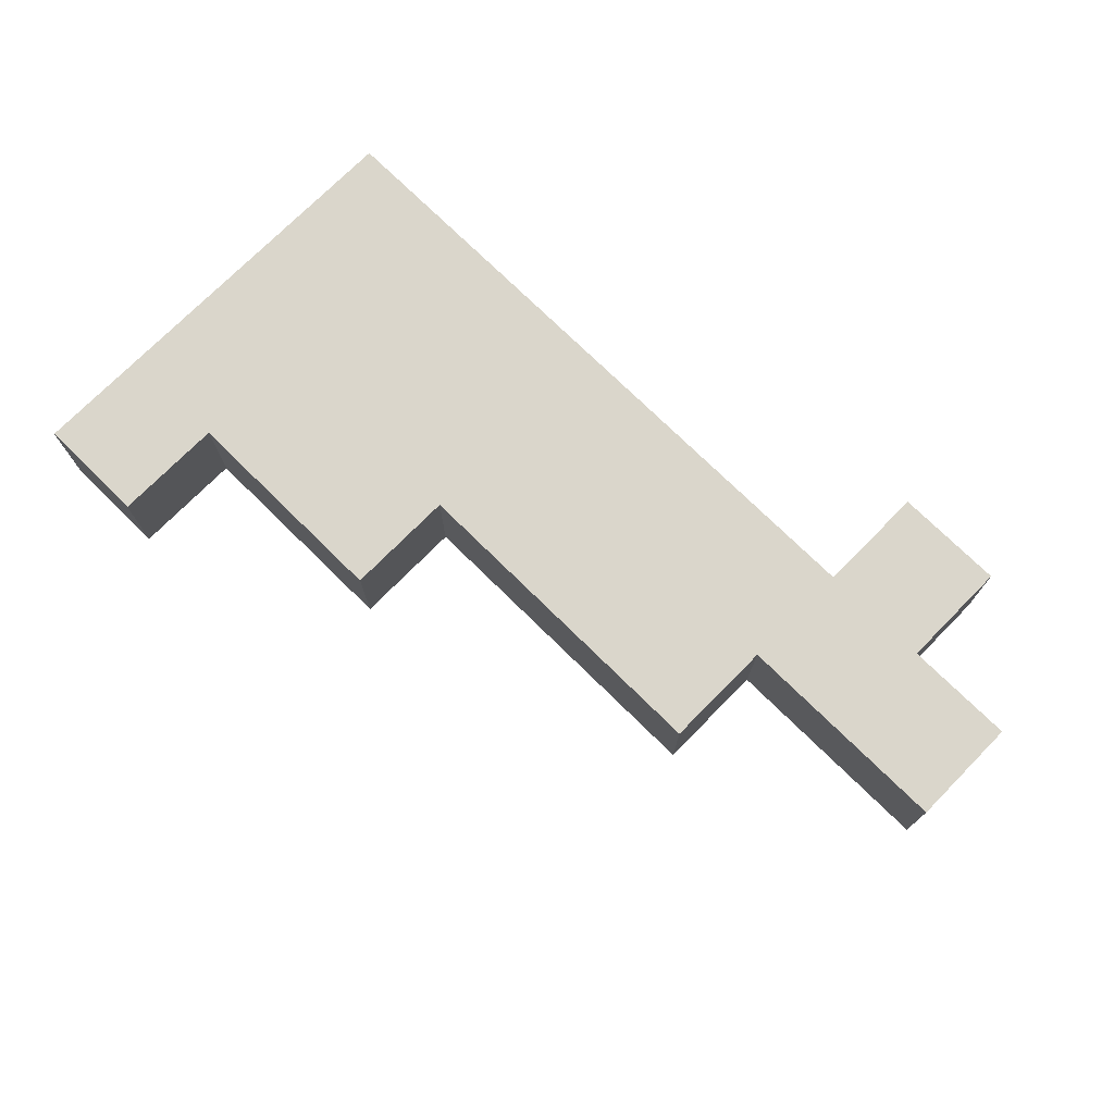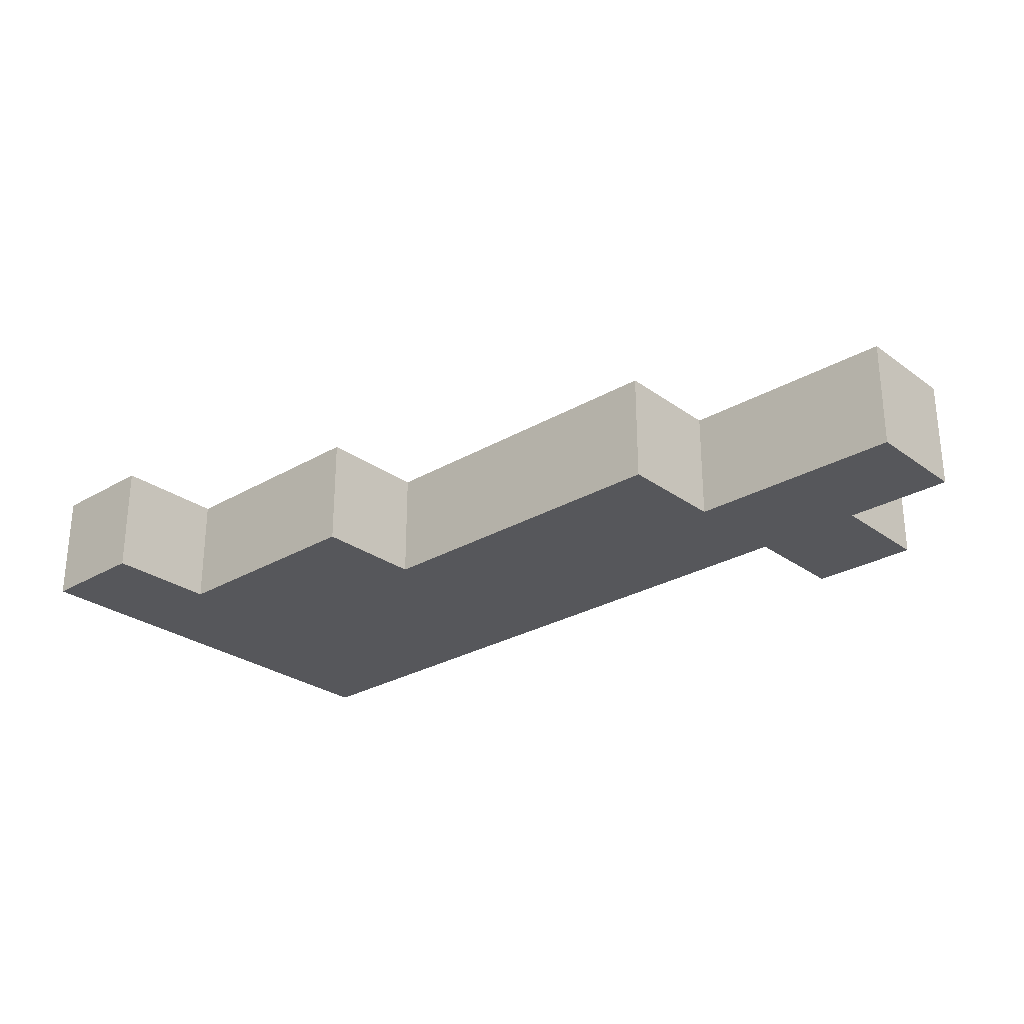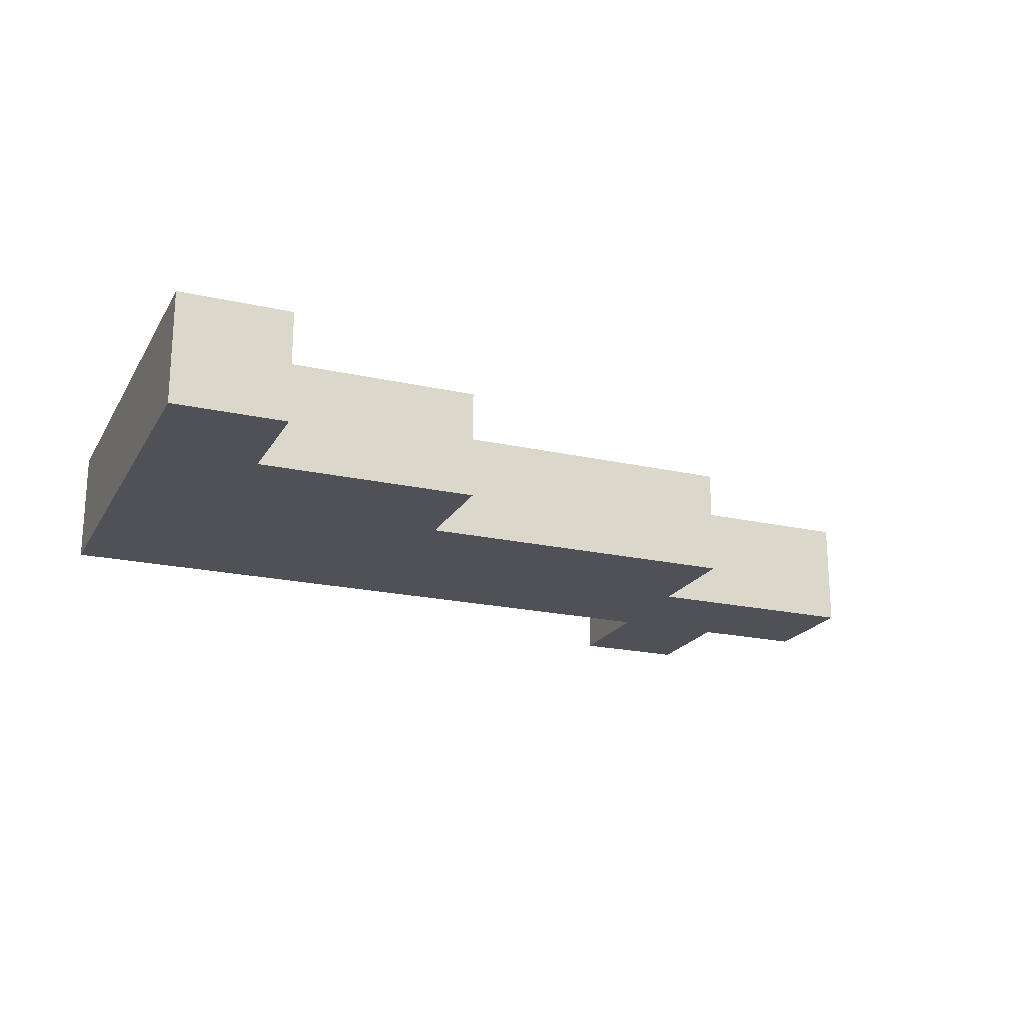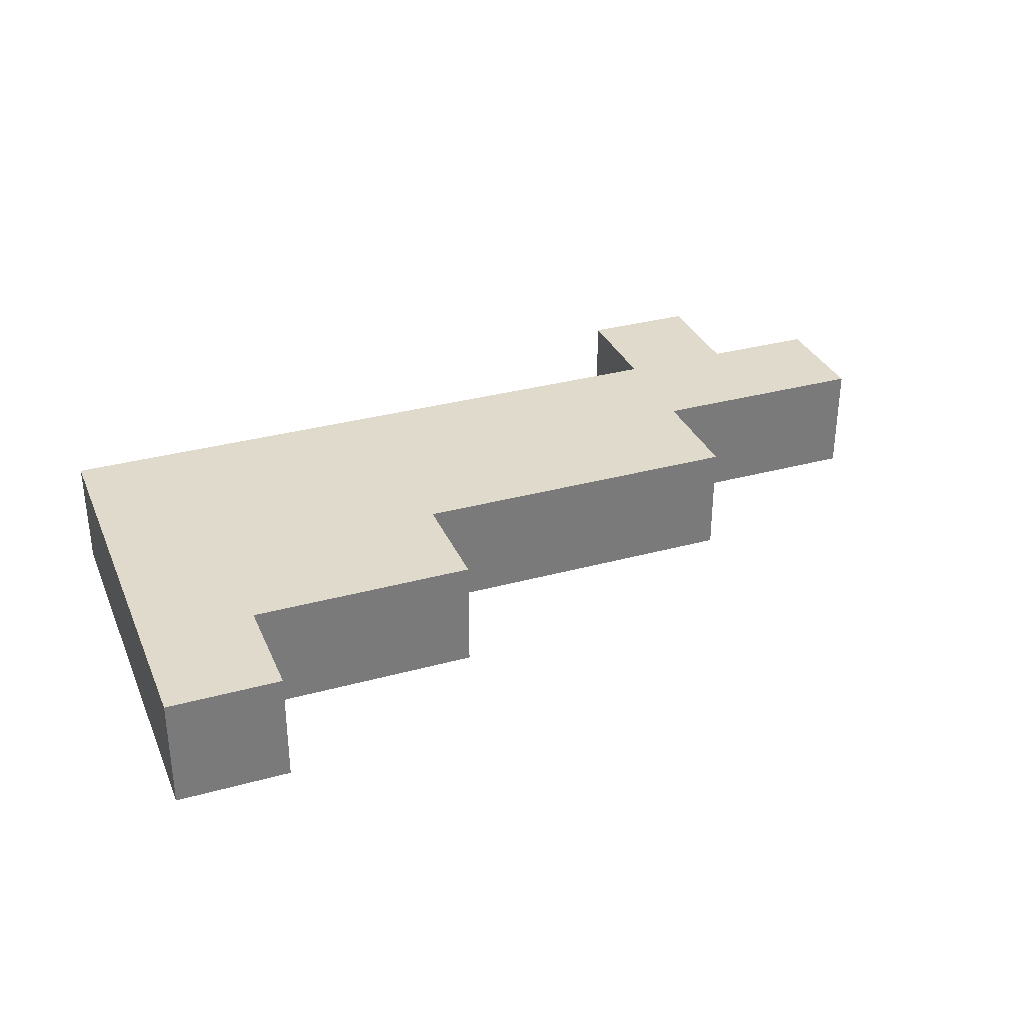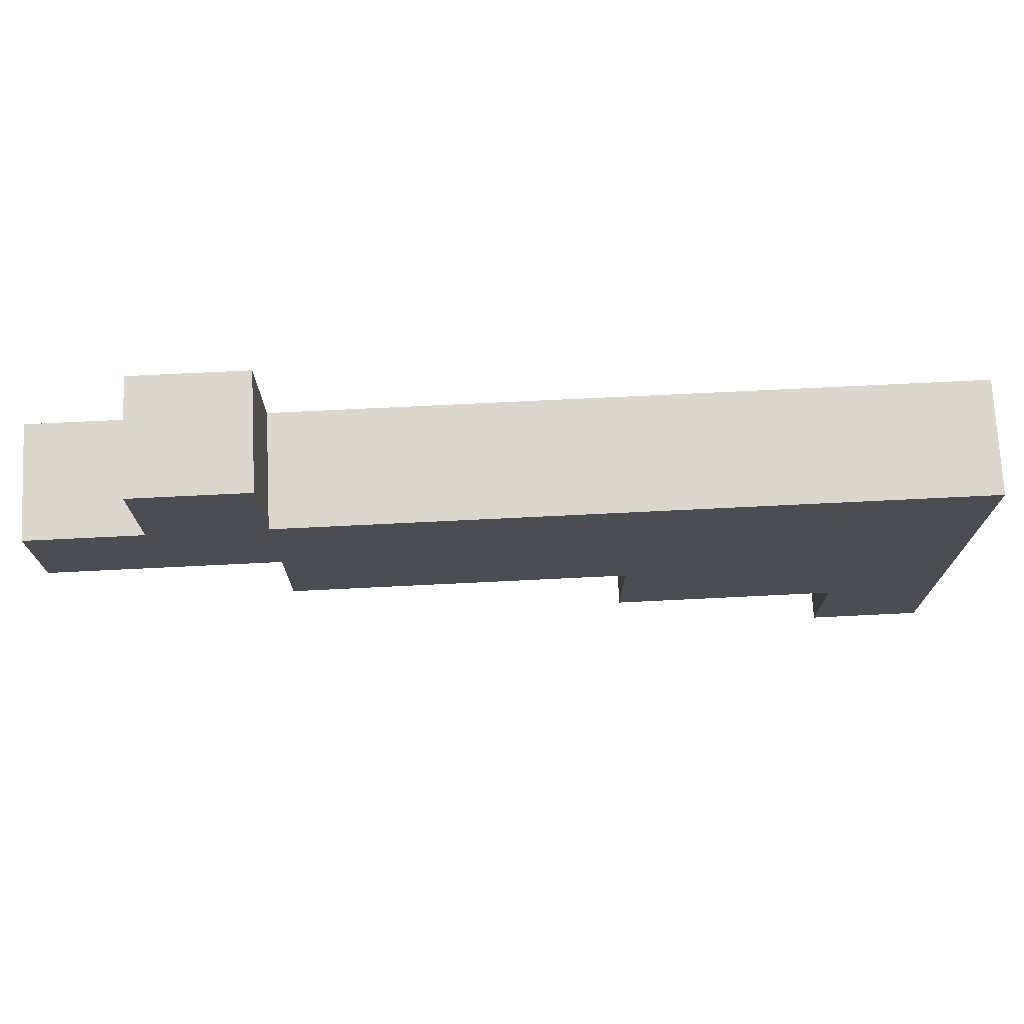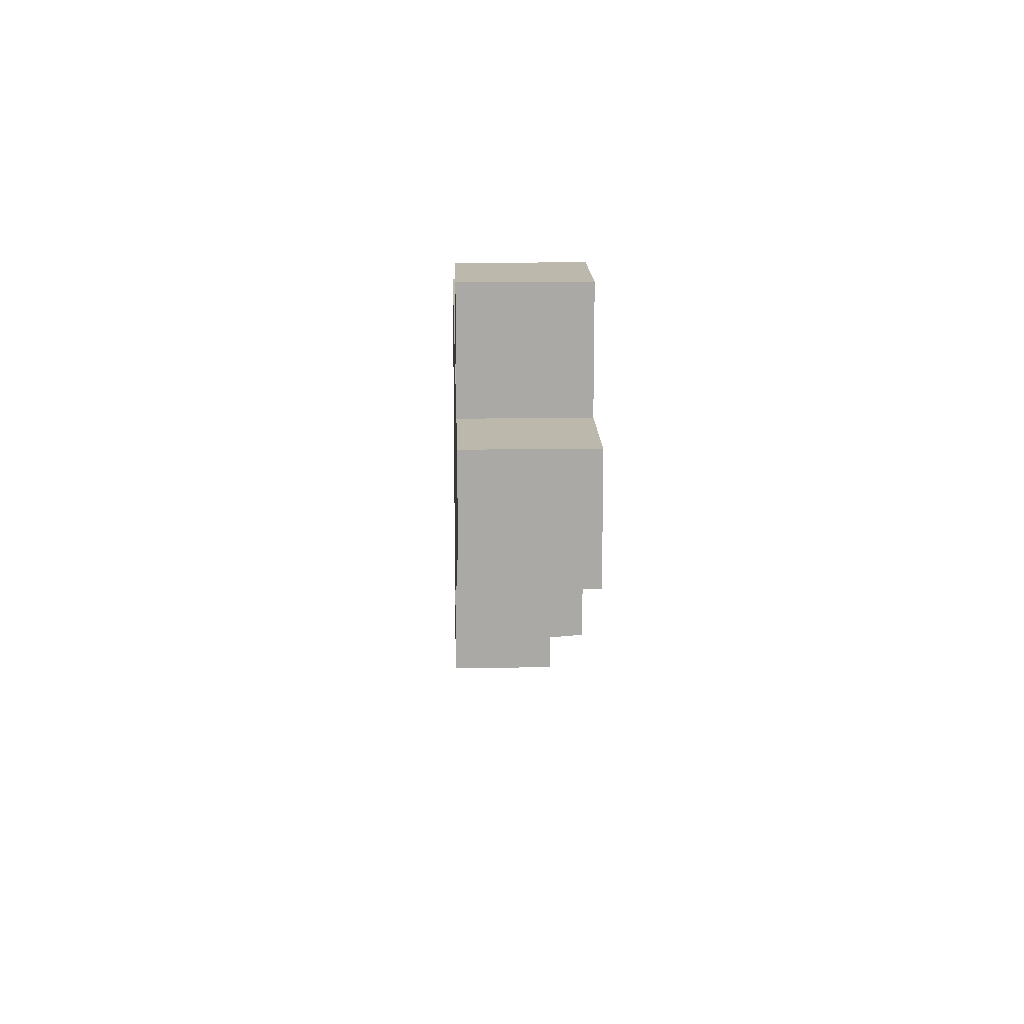
<metadata>
{"format":"obj","ext":"obj","renderer":"f3d","projection":"perspective","resolution":1024,"background":"white","views":[{"elev":73.7,"azim":44.6,"up":"+Z"},{"elev":-27.4,"azim":42.0,"up":"+Z"},{"elev":-20.5,"azim":-22.3,"up":"+Z"},{"elev":32.5,"azim":-20.9,"up":"+Z"},{"elev":73.3,"azim":177.2,"up":"+Y"},{"elev":14.8,"azim":88.2,"up":"+Y"}]}
</metadata>
<code>
o
v -0.4 0 0.1
v -0.4 0 0
v -0.4 0.4 0.1
v -0.4 0.4 0
v 0.2 0.4 0.1
v 0.2 0.4 0
v 0.2 0.5 0.1
v 0.2 0.5 0
v -0.3 0 0.1
v -0.3 0 0
v -0.3 0.1 0.1
v -0.3 0.1 0
v -0.1 0.1 0.1
v -0.1 0.1 0
v -0.1 0.2 0.1
v -0.1 0.2 0
v 0.2 0.2 0.1
v 0.2 0.2 0
v 0.2 0.3 0.1
v 0.2 0.3 0
v 0.3 0.4 0.1
v 0.3 0.4 0
v 0.3 0.5 0.1
v 0.3 0.5 0
v 0.4 0.3 0.1
v 0.4 0.3 0
v 0.4 0.4 0.1
v 0.4 0.4 0
v -0.4 0 0.1
v -0.4 0.4 0.1
v -0.3 0 0.1
v -0.3 0.1 0.1
v -0.3 0.3 0.1
v -0.3 0.4 0.1
v -0.1 0.1 0.1
v -0.1 0.2 0.1
v -0.1 0.3 0.1
v -0.1 0.4 0.1
v 0.2 0.2 0.1
v 0.2 0.3 0.1
v 0.2 0.4 0.1
v 0.2 0.5 0.1
v 0.3 0.3 0.1
v 0.3 0.4 0.1
v 0.3 0.5 0.1
v 0.4 0.3 0.1
v 0.4 0.4 0.1
v -0.4 0 0
v -0.4 0.4 0
v -0.3 0 0
v -0.3 0.1 0
v -0.3 0.3 0
v -0.3 0.4 0
v -0.1 0.1 0
v -0.1 0.2 0
v -0.1 0.3 0
v -0.1 0.4 0
v 0.2 0.2 0
v 0.2 0.3 0
v 0.2 0.4 0
v 0.2 0.5 0
v 0.3 0.3 0
v 0.3 0.4 0
v 0.3 0.5 0
v 0.4 0.3 0
v 0.4 0.4 0
v -0.4 0 0.1
v -0.3 0 0.1
v -0.4 0 0
v -0.3 0 0
v -0.3 0.1 0.1
v -0.1 0.1 0.1
v -0.3 0.1 0
v -0.1 0.1 0
v -0.1 0.2 0.1
v 0.2 0.2 0.1
v -0.1 0.2 0
v 0.2 0.2 0
v 0.2 0.3 0.1
v 0.3 0.3 0.1
v 0.4 0.3 0.1
v 0.2 0.3 0
v 0.3 0.3 0
v 0.4 0.3 0
v -0.4 0.4 0.1
v -0.3 0.4 0.1
v -0.1 0.4 0.1
v 0.2 0.4 0.1
v 0.3 0.4 0.1
v 0.4 0.4 0.1
v -0.4 0.4 0
v -0.3 0.4 0
v -0.1 0.4 0
v 0.2 0.4 0
v 0.3 0.4 0
v 0.4 0.4 0
v 0.2 0.5 0.1
v 0.3 0.5 0.1
v 0.2 0.5 0
v 0.3 0.5 0
f 3 2 1
f 4 2 3
f 7 6 5
f 8 6 7
f 9 10 11
f 11 10 12
f 13 14 15
f 15 14 16
f 17 18 19
f 19 18 20
f 21 22 23
f 23 22 24
f 25 26 27
f 27 26 28
f 31 30 29
f 32 30 31
f 33 30 32
f 34 30 33
f 35 33 32
f 36 33 35
f 37 34 33
f 37 33 36
f 38 34 37
f 39 37 36
f 40 38 37
f 40 37 39
f 41 38 40
f 43 41 40
f 44 42 41
f 44 41 43
f 45 42 44
f 46 44 43
f 47 44 46
f 48 49 50
f 50 49 51
f 51 49 52
f 52 49 53
f 51 52 54
f 54 52 55
f 52 53 56
f 55 52 56
f 56 53 57
f 55 56 58
f 56 57 59
f 58 56 59
f 59 57 60
f 59 60 62
f 60 61 63
f 62 60 63
f 63 61 64
f 62 63 65
f 65 63 66
f 69 68 67
f 70 68 69
f 73 72 71
f 74 72 73
f 77 76 75
f 78 76 77
f 82 80 79
f 83 81 80
f 83 80 82
f 84 81 83
f 85 86 91
f 86 87 92
f 91 86 92
f 87 88 93
f 92 87 93
f 93 88 94
f 89 90 95
f 95 90 96
f 97 98 99
f 99 98 100

</code>
